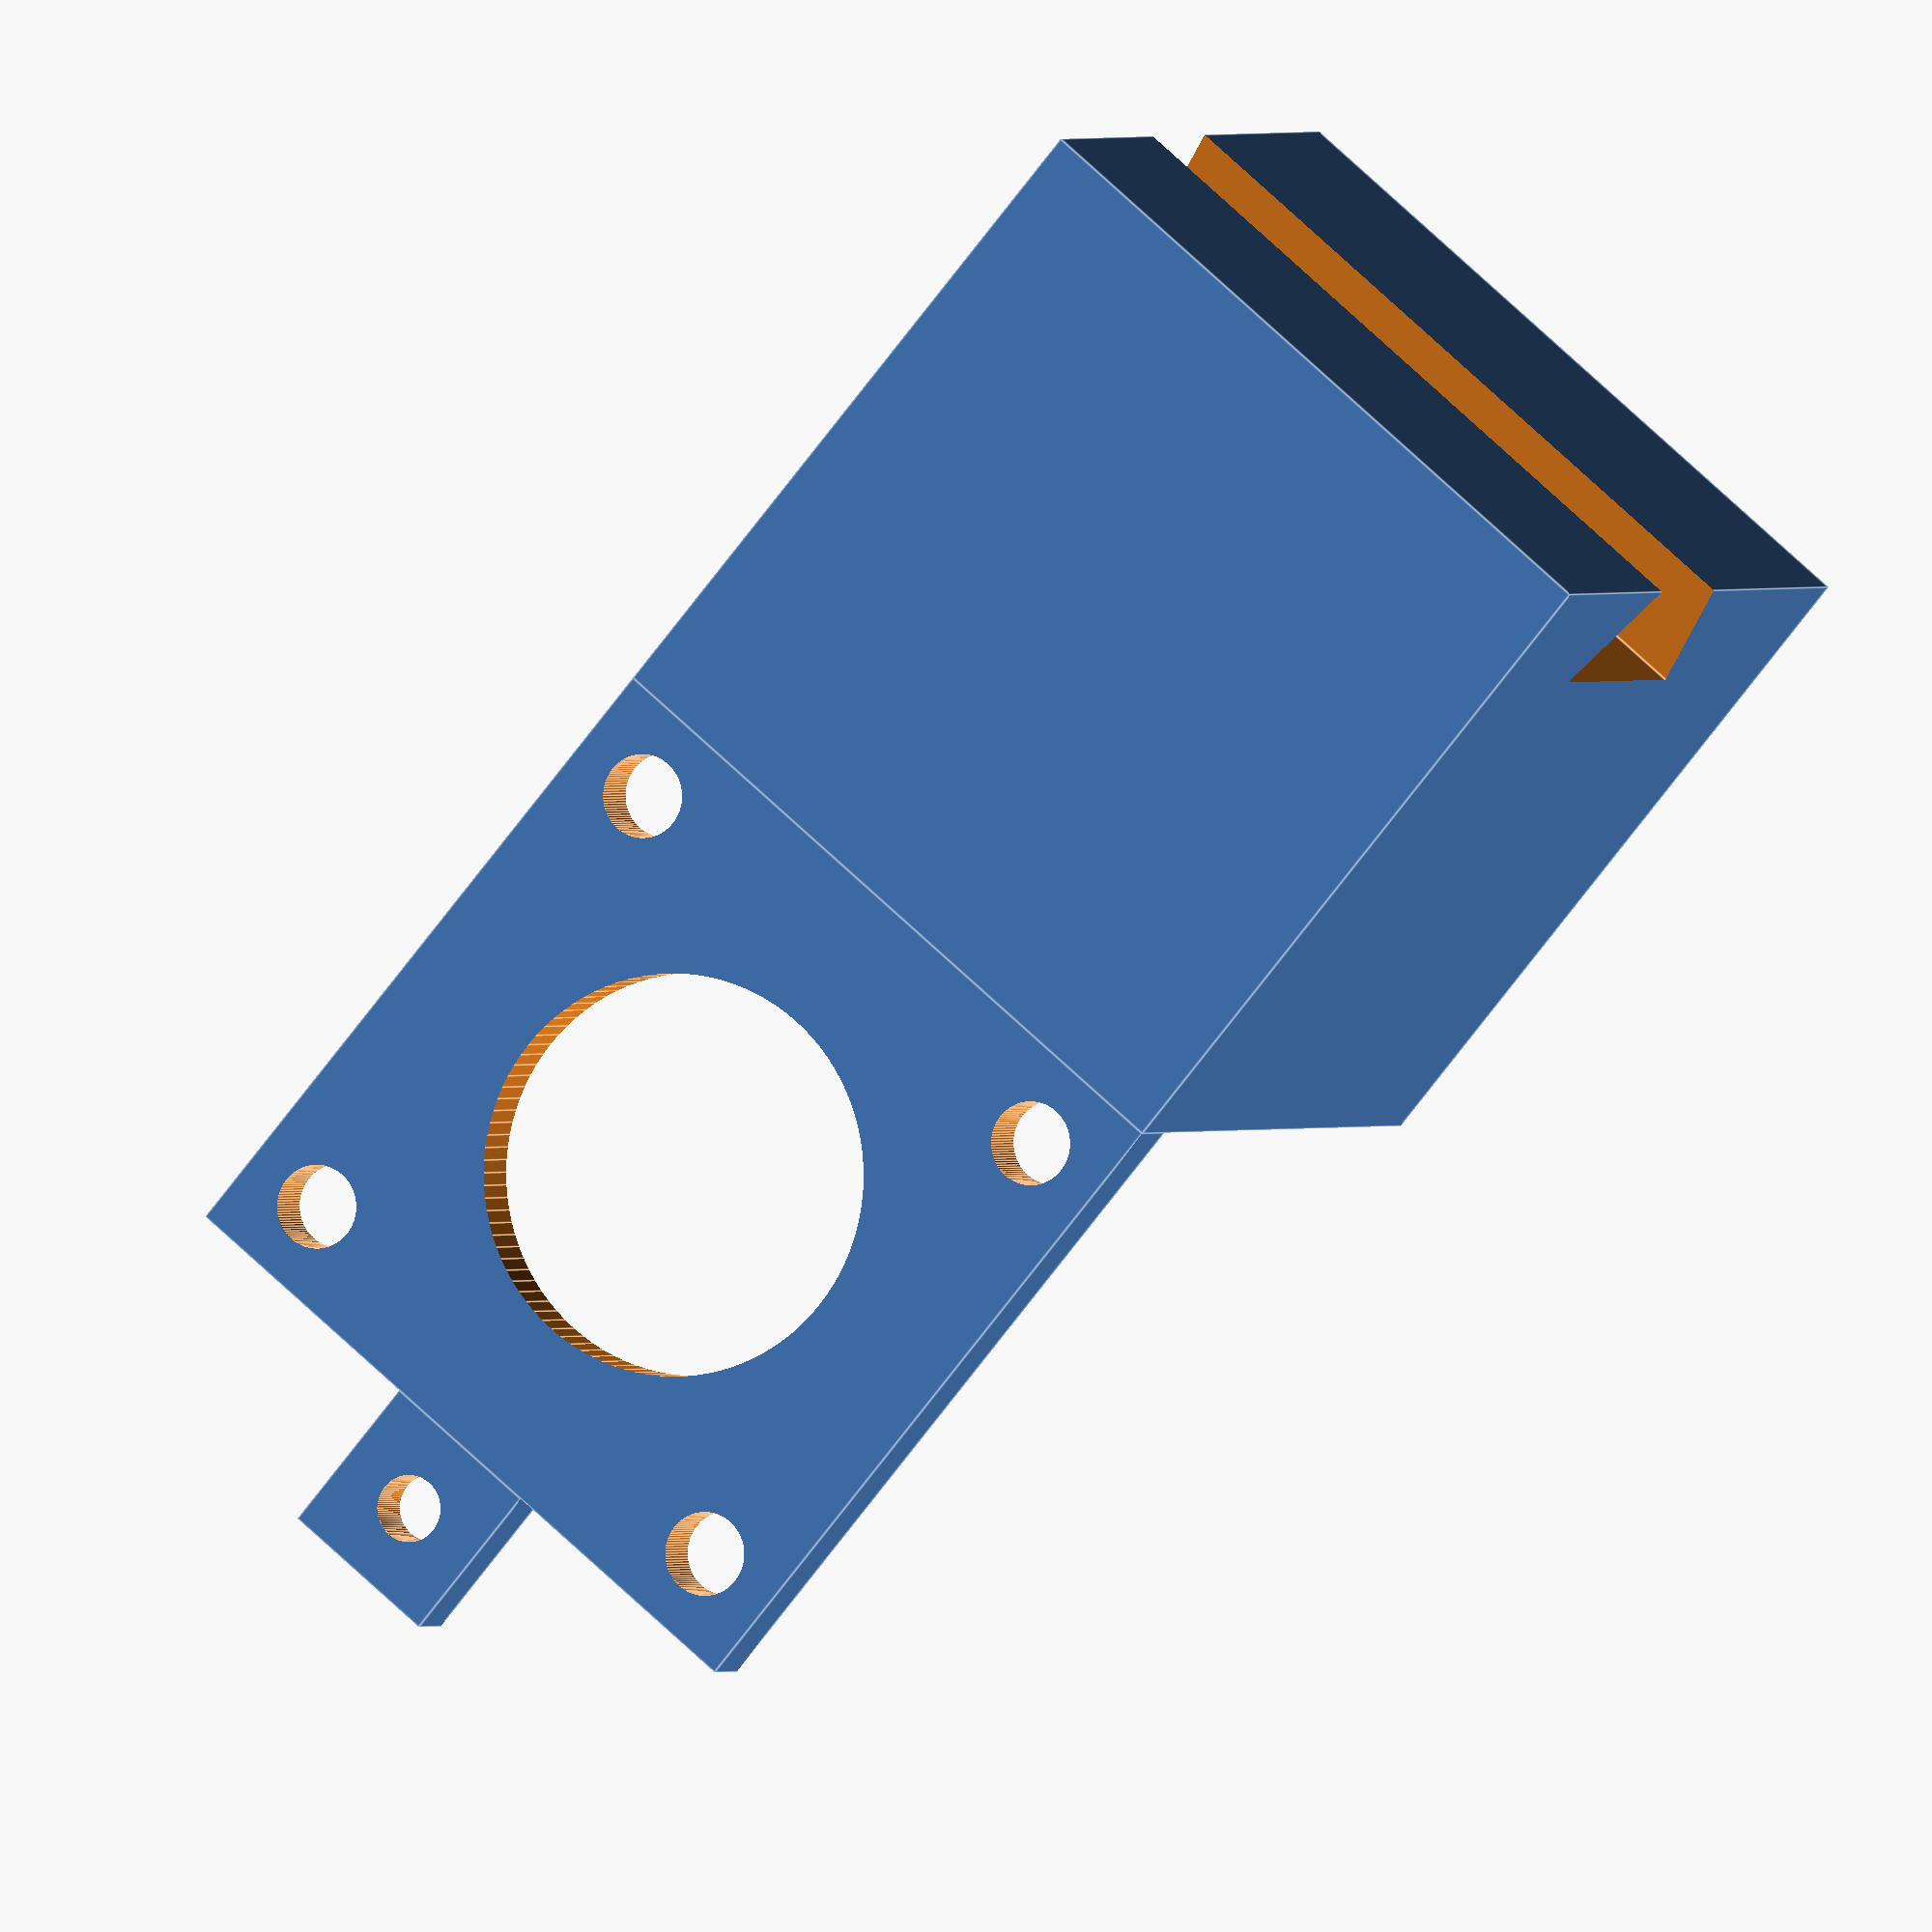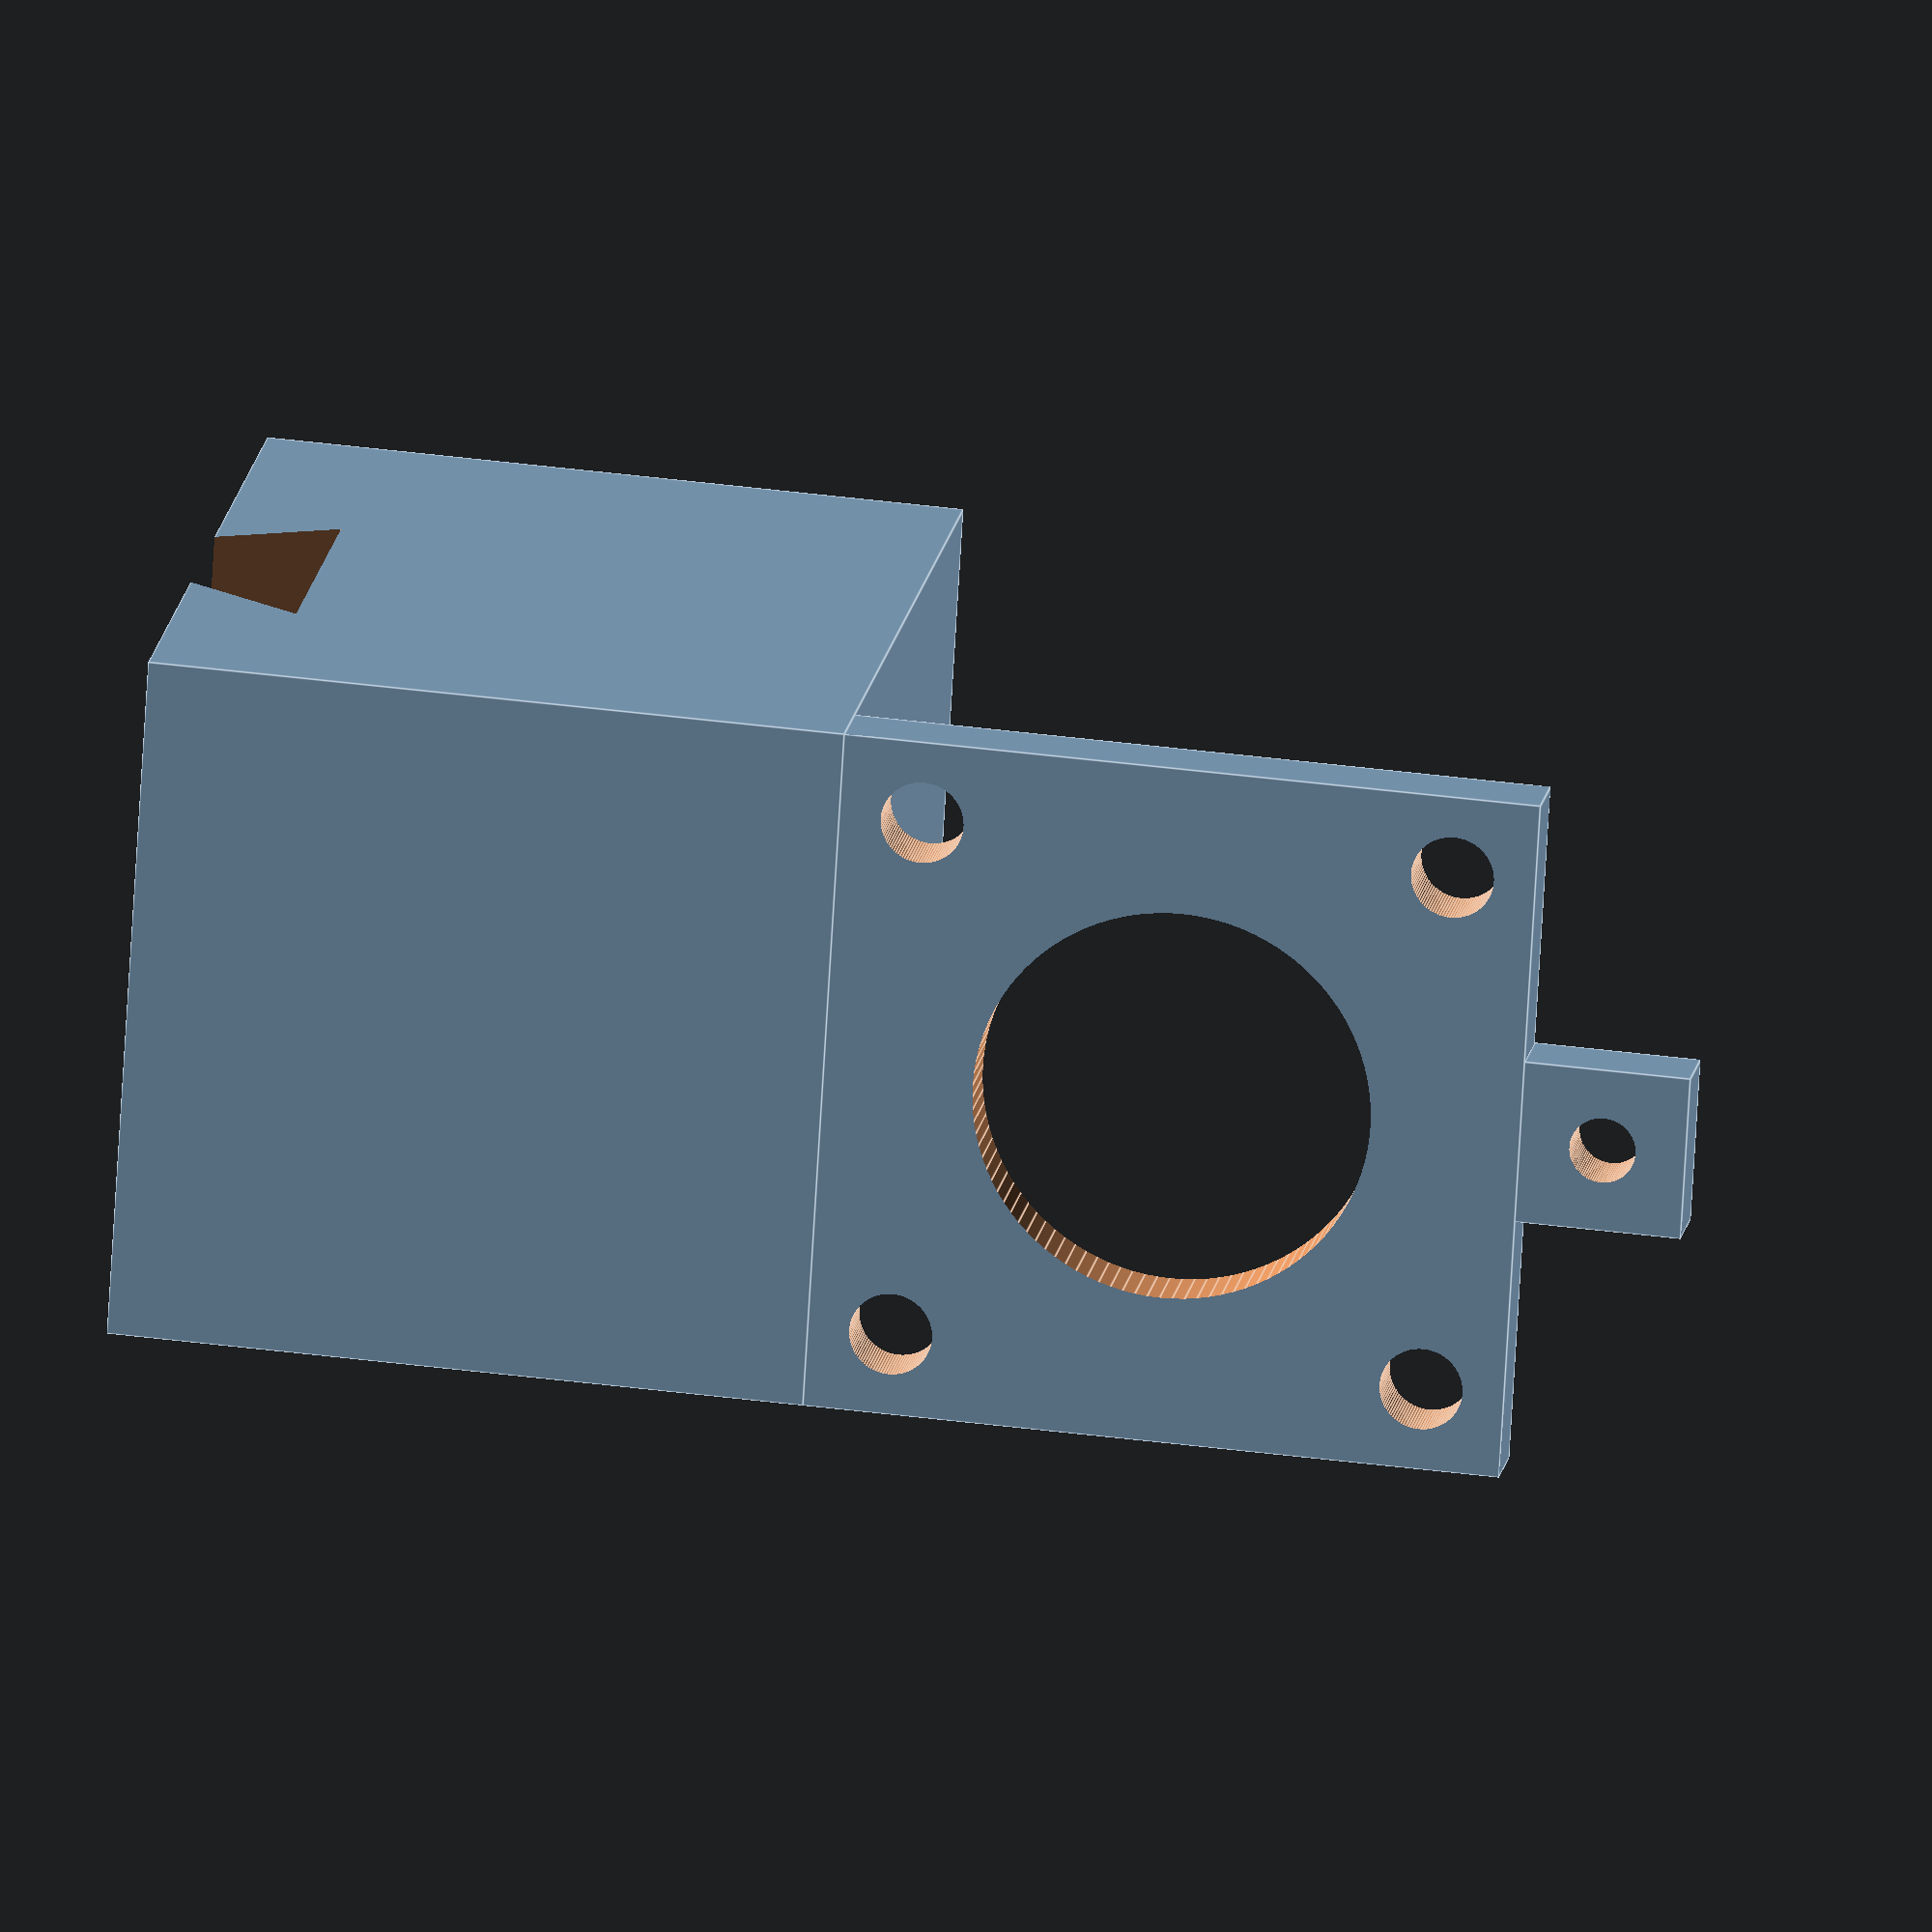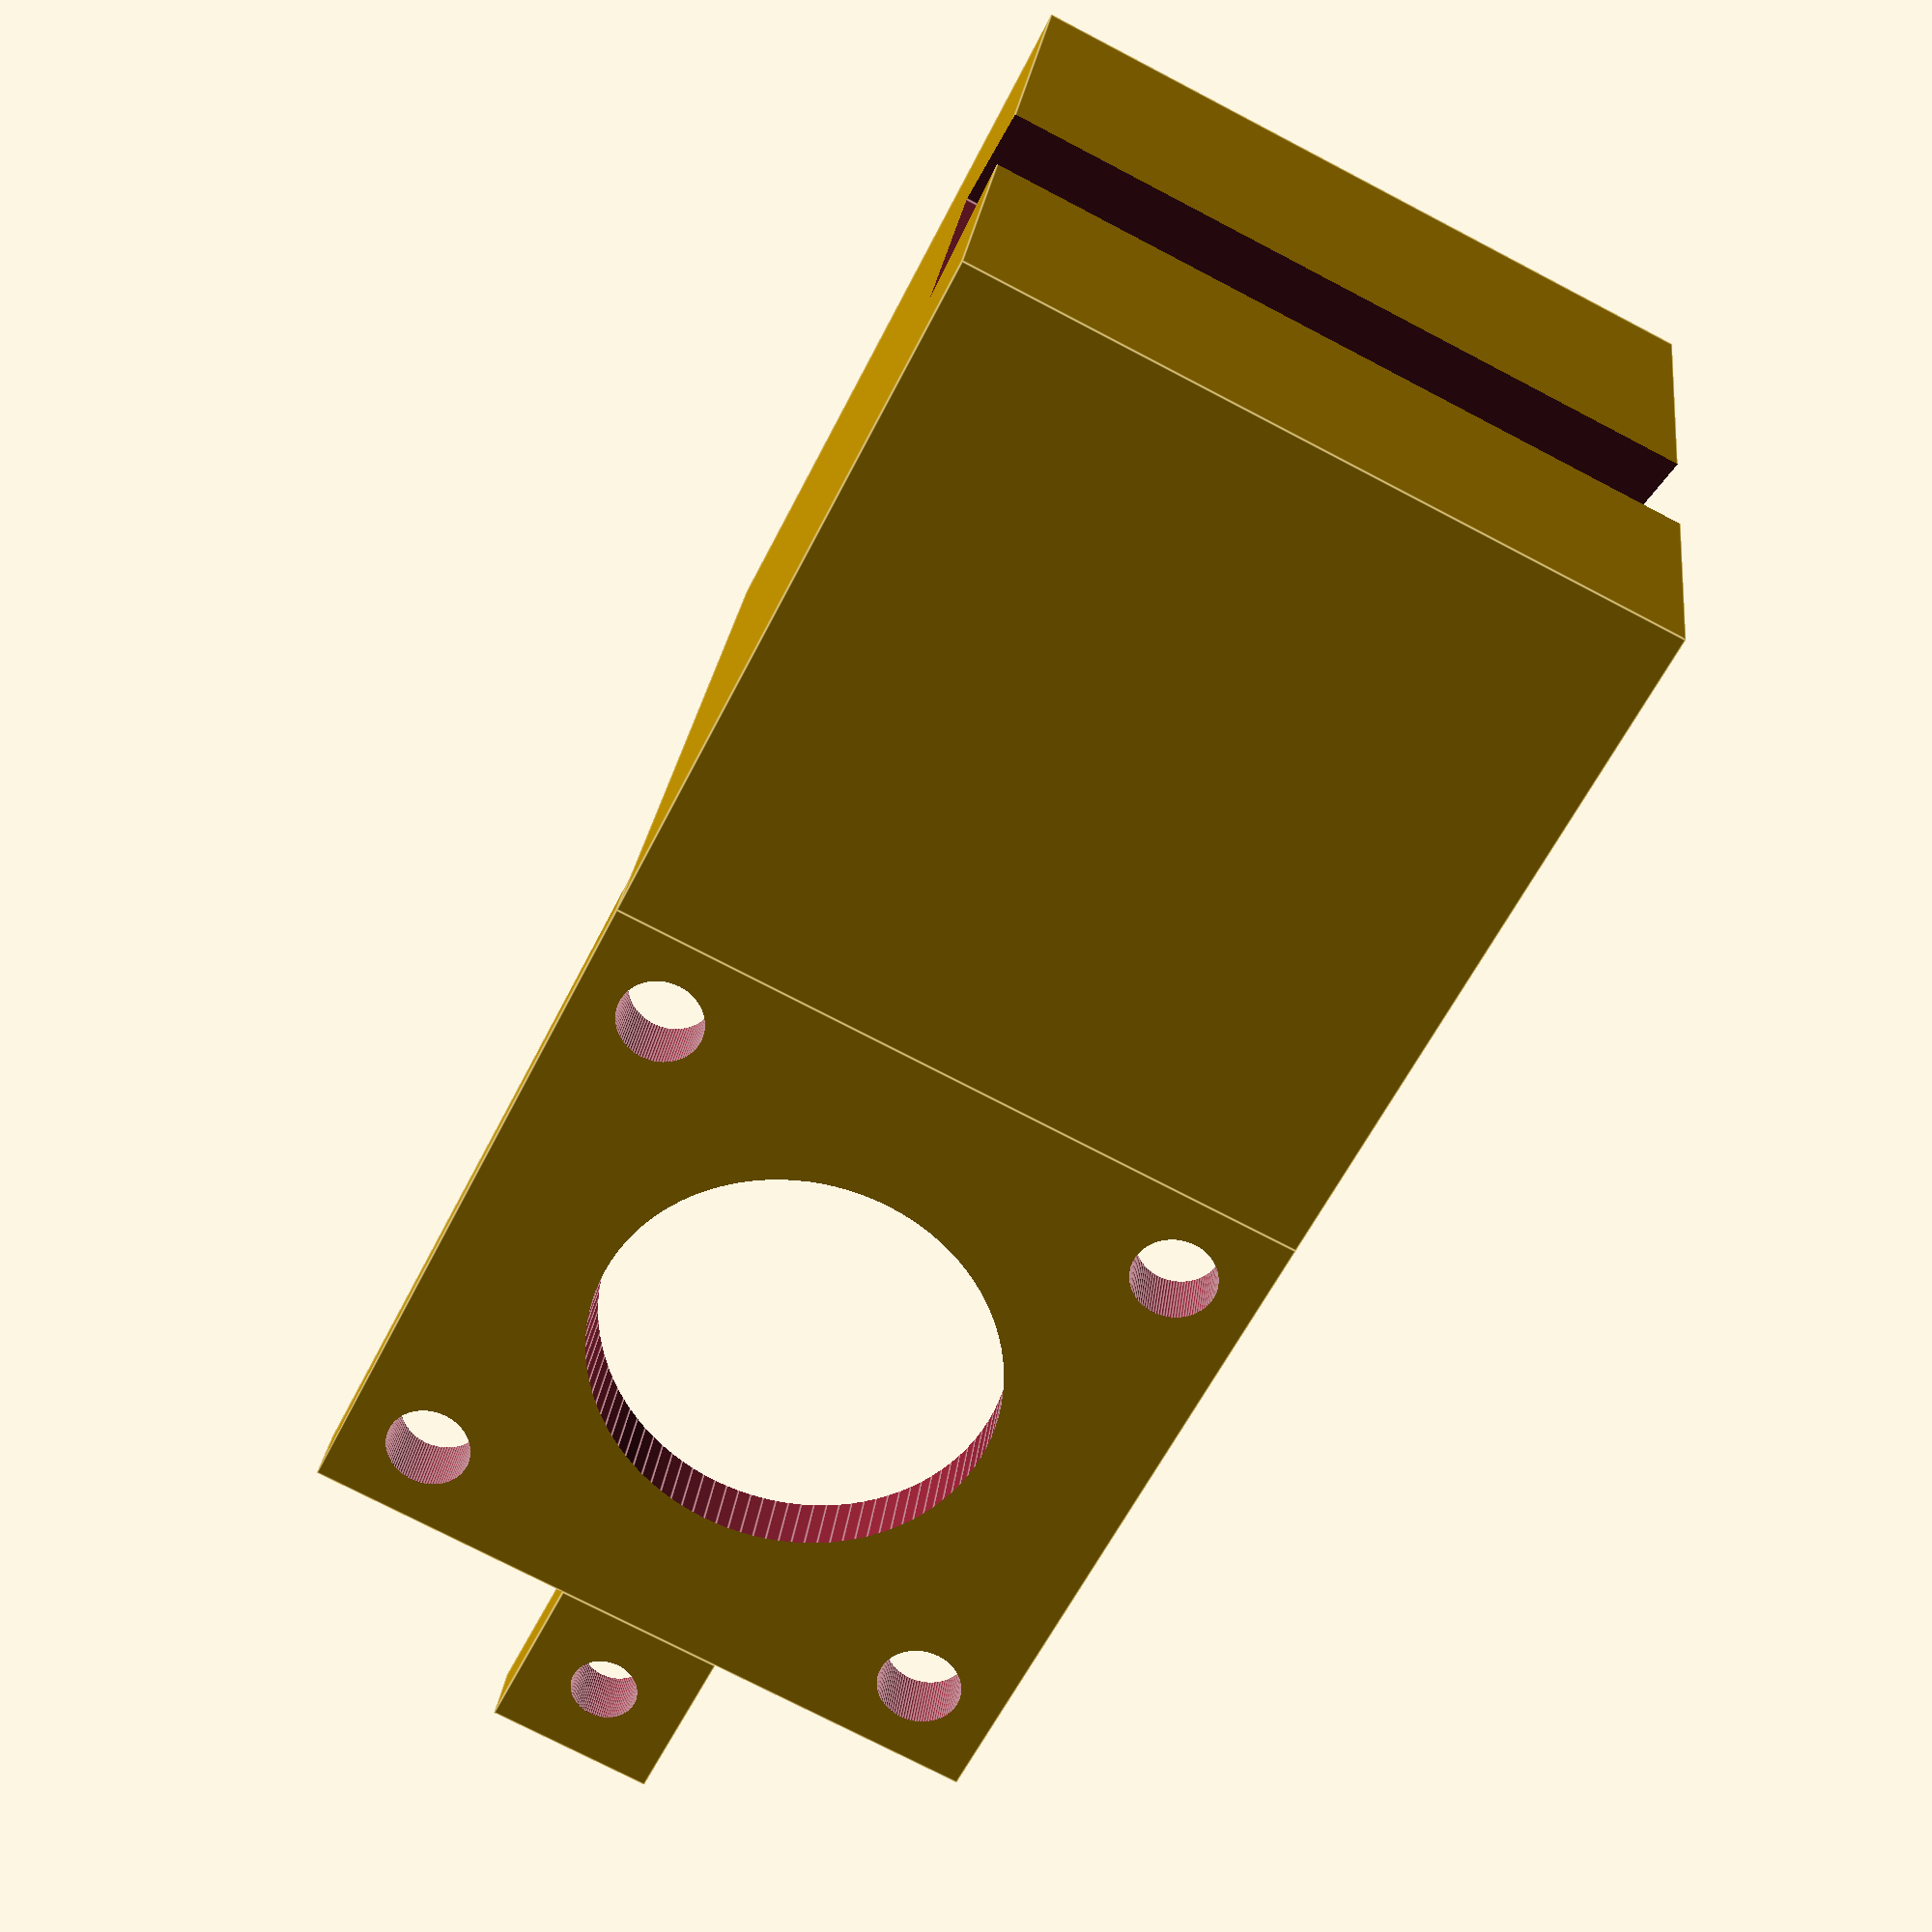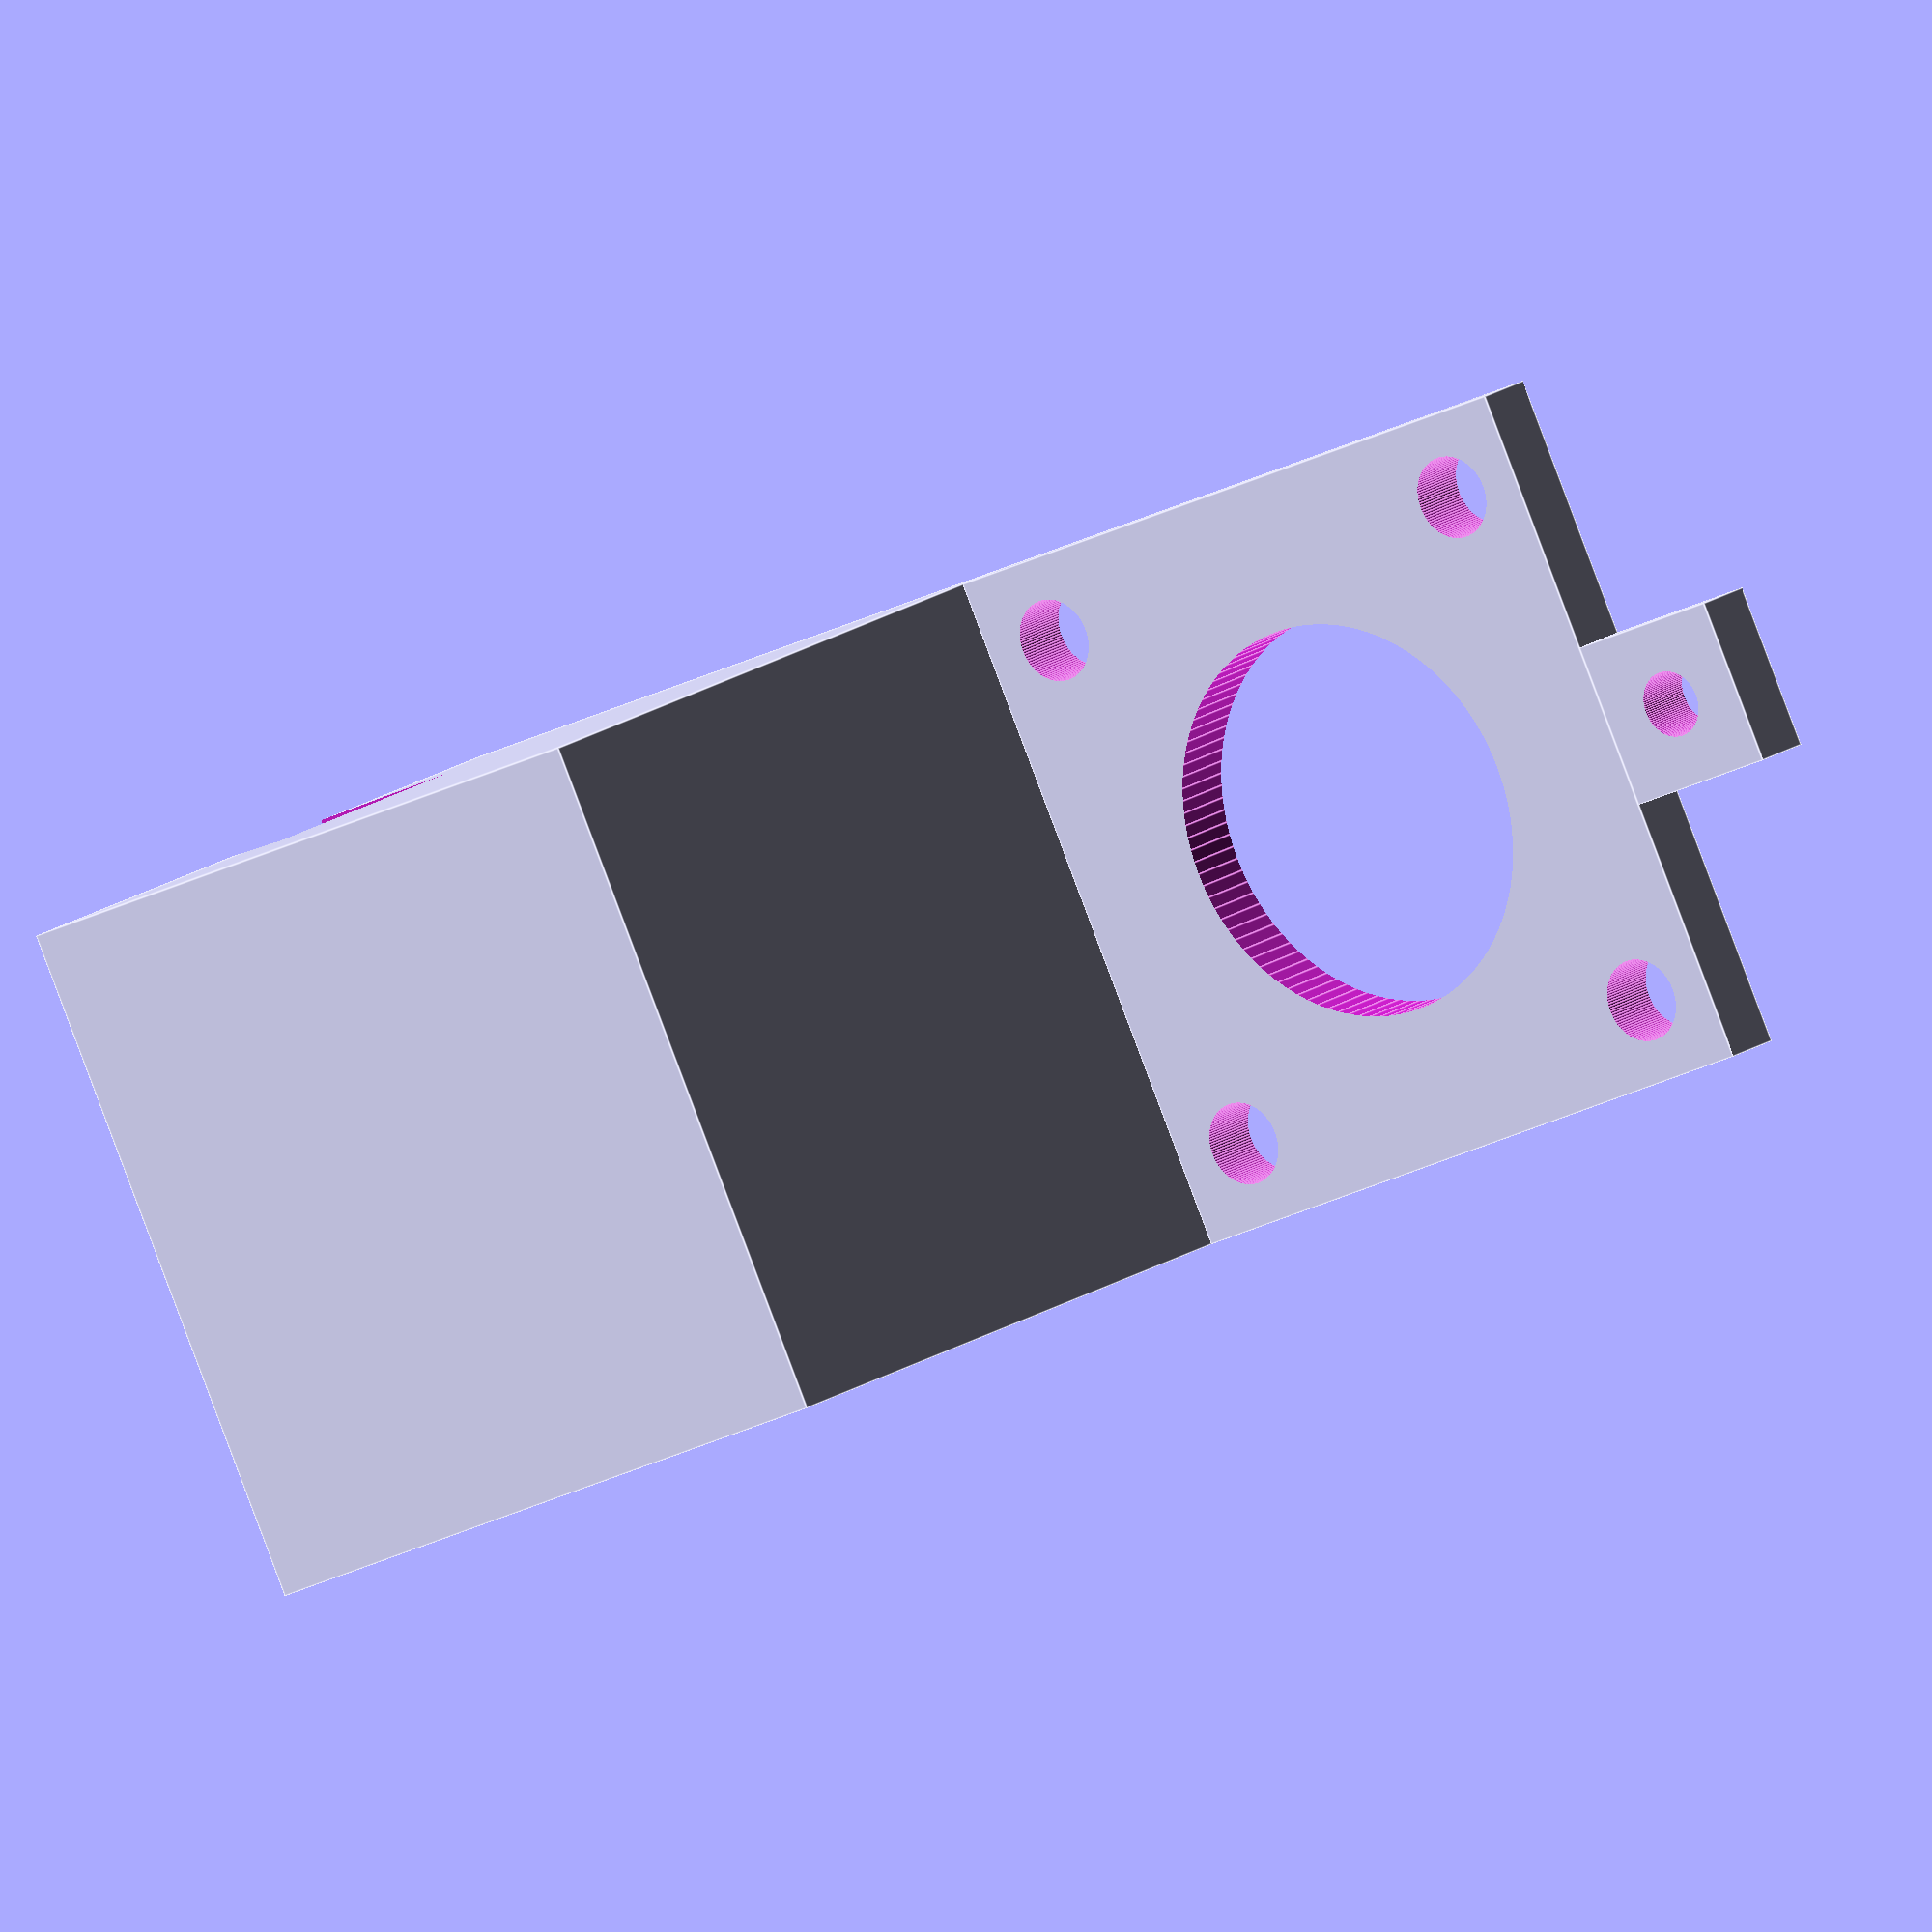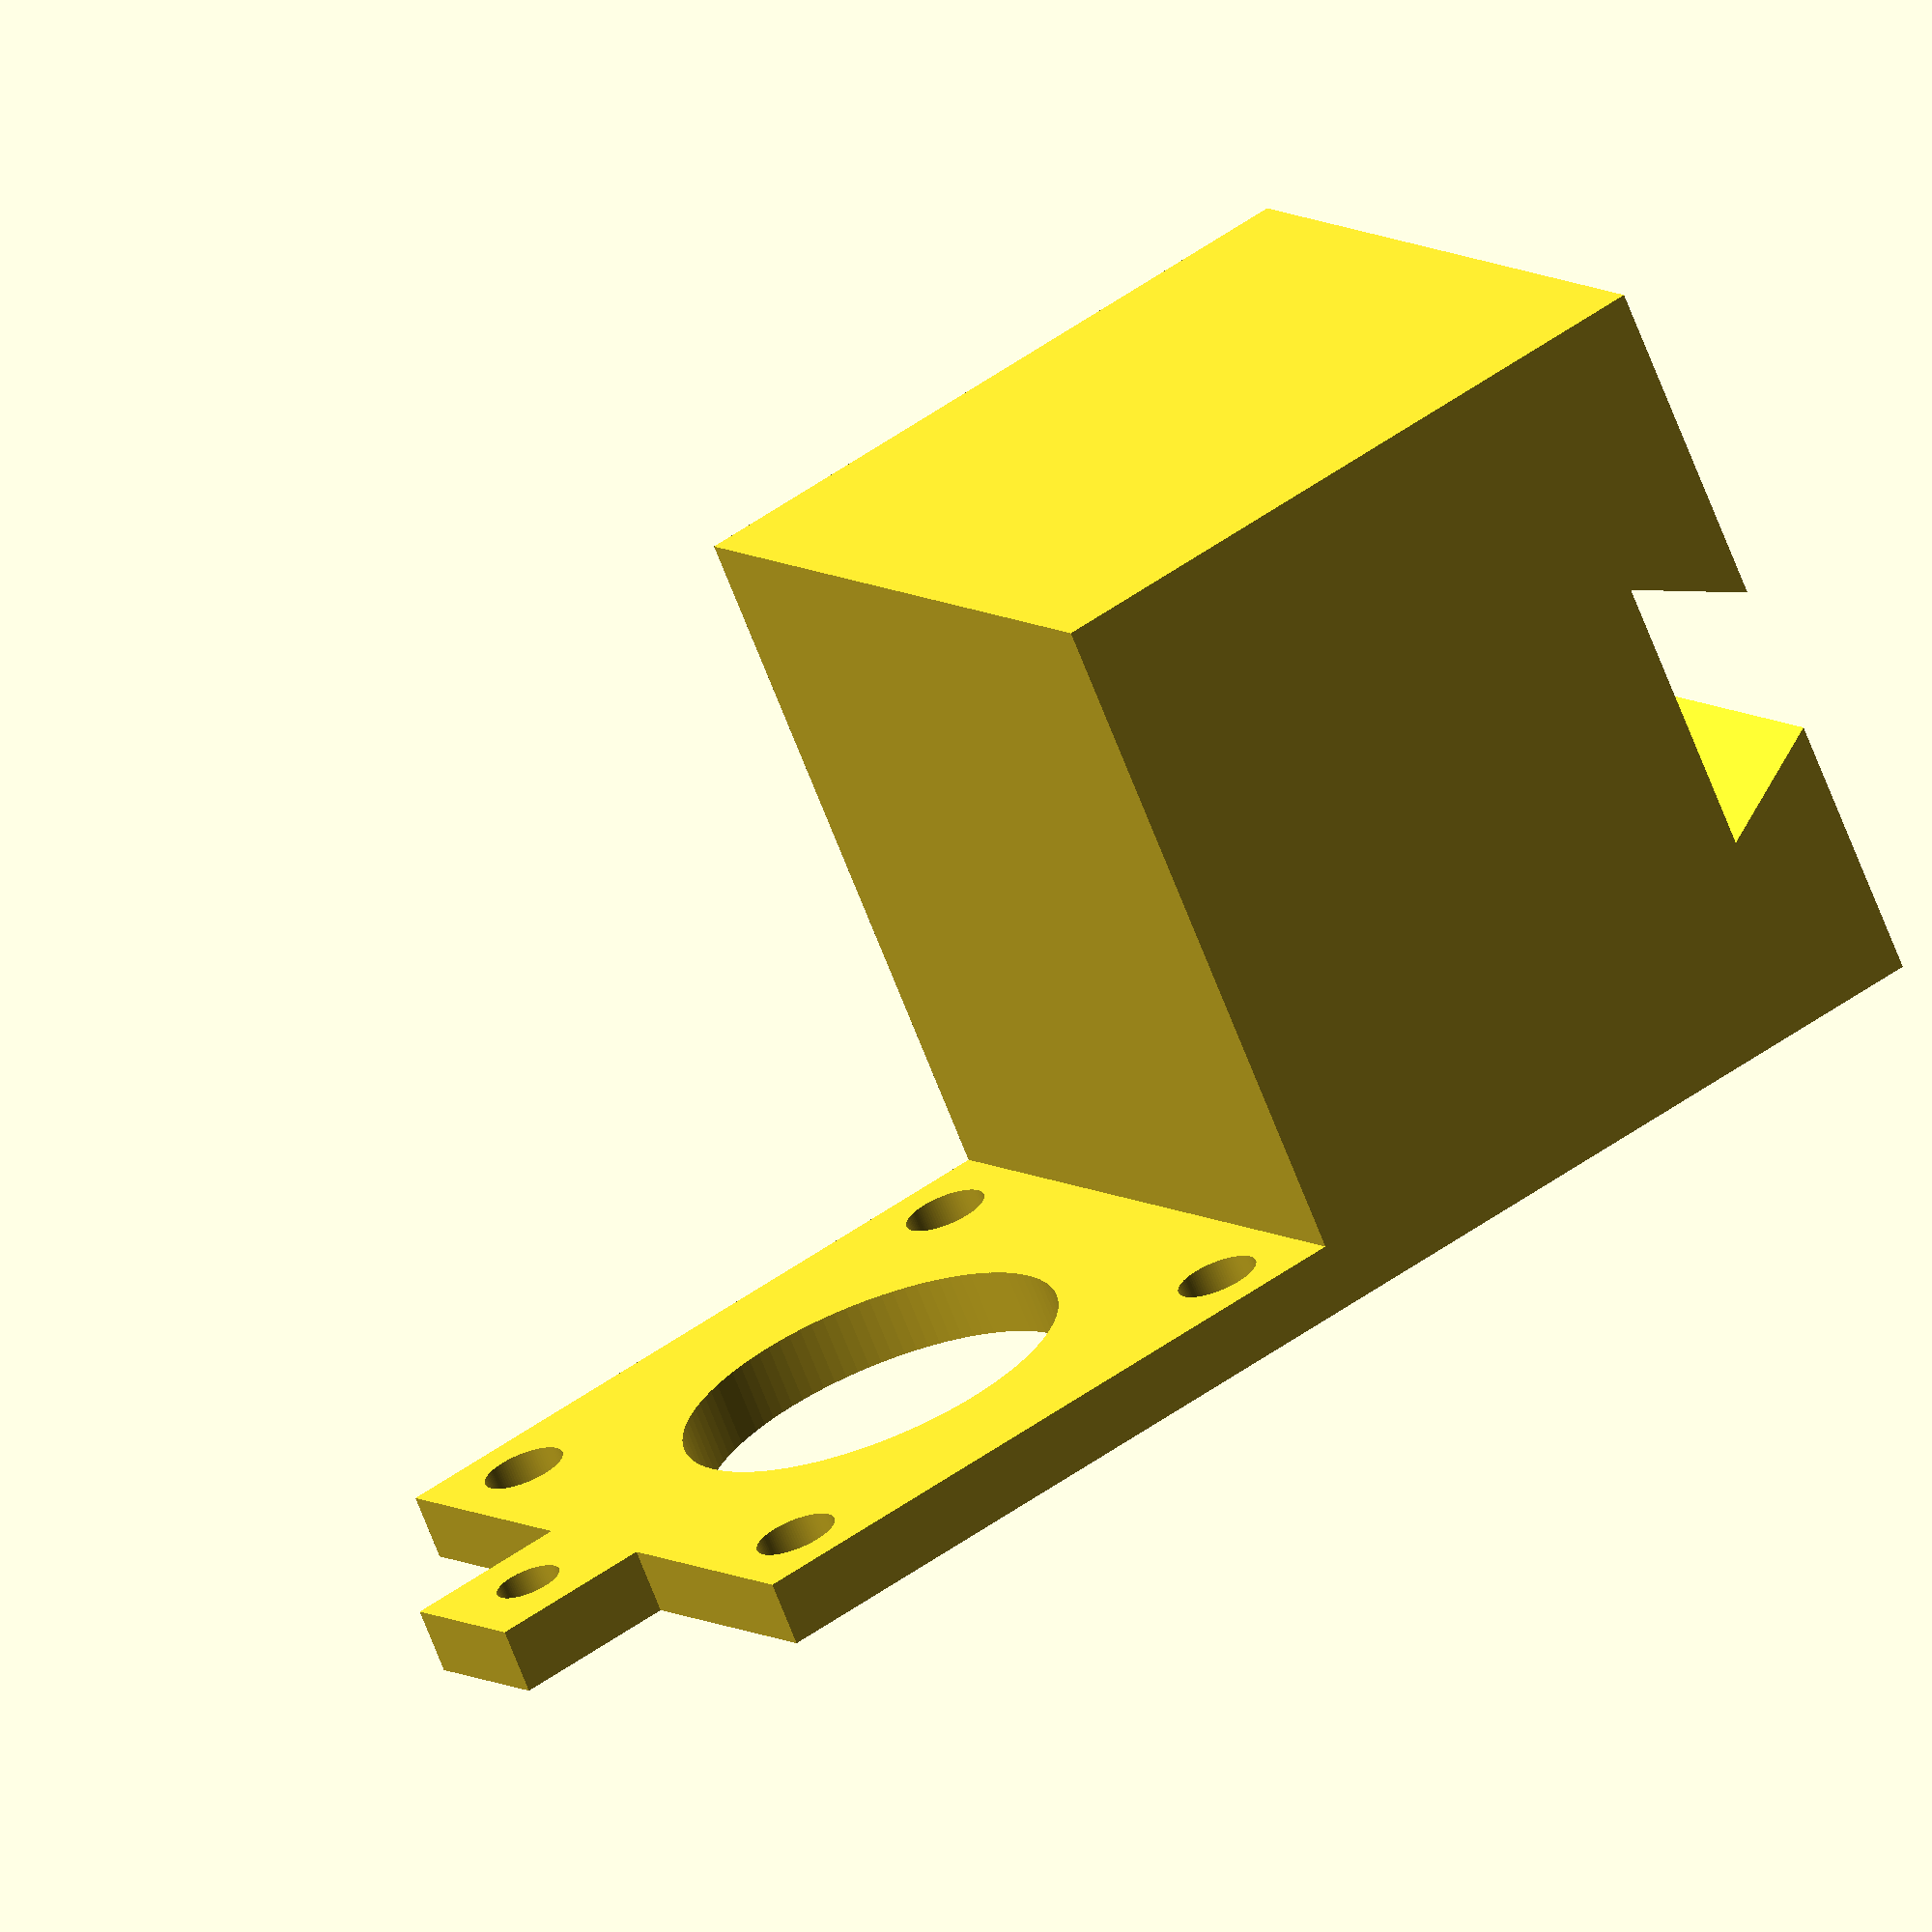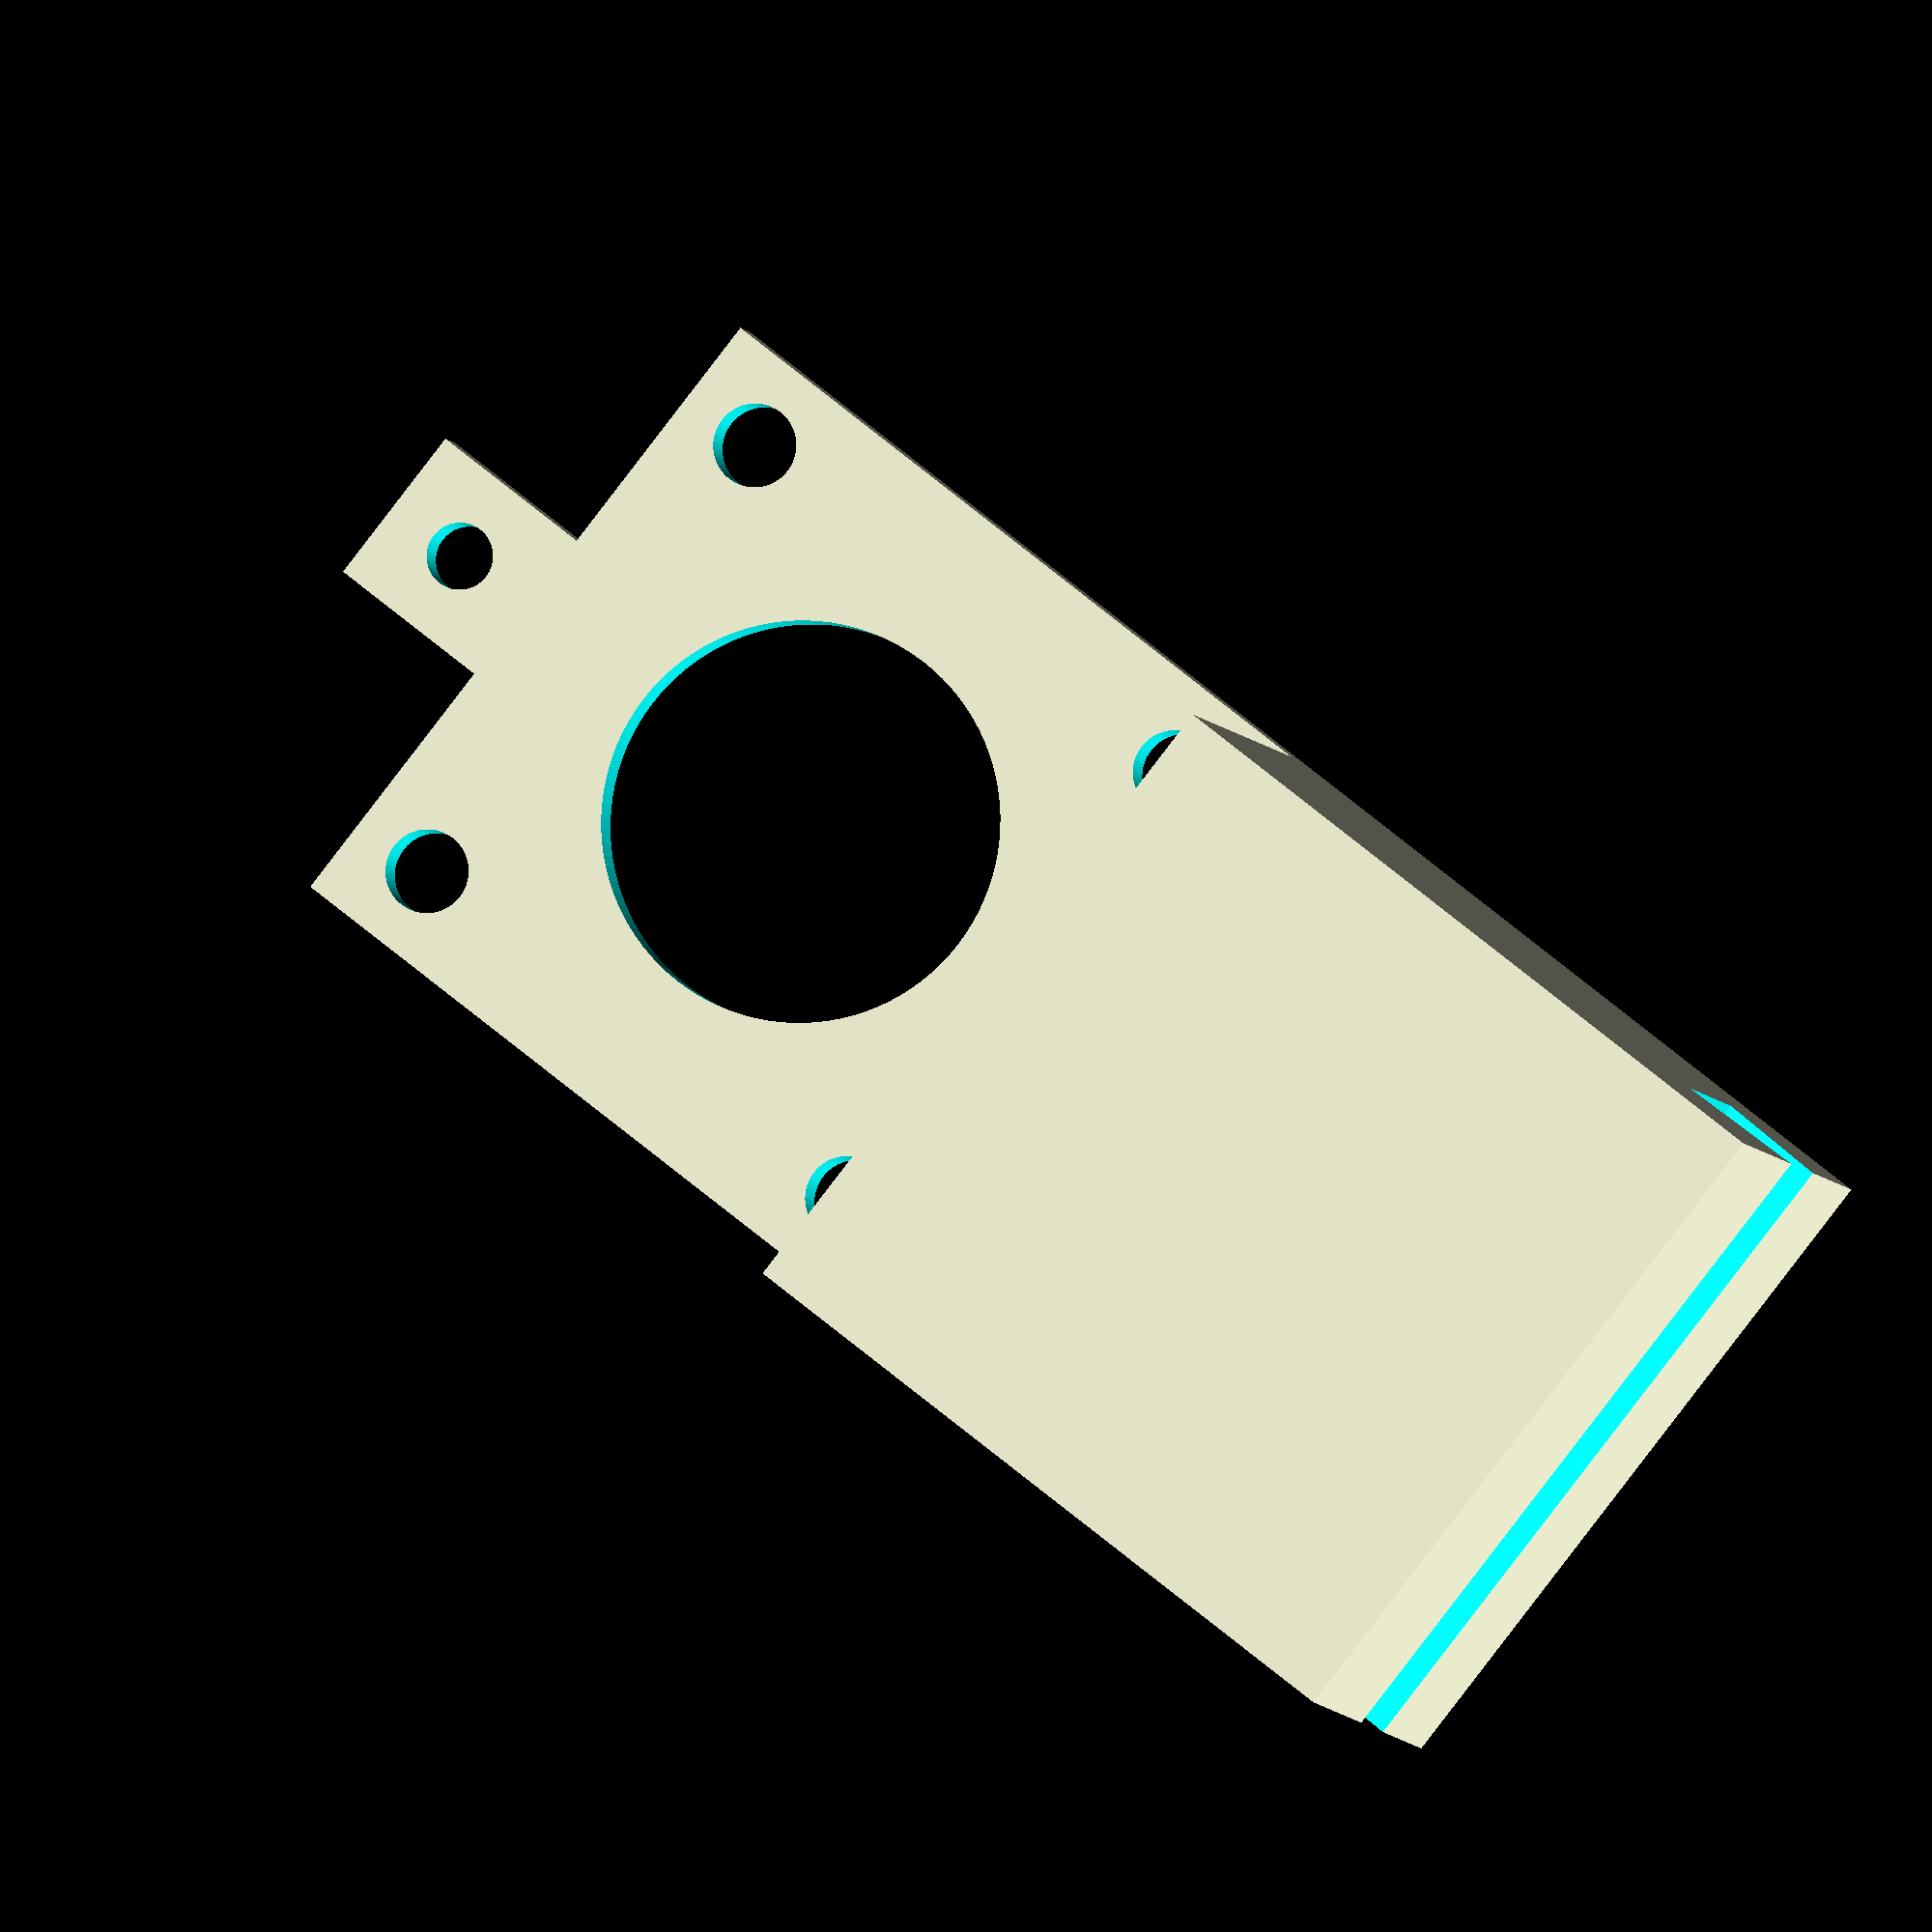
<openscad>
padding = 15;
single_plate_size = 42;
offset = single_plate_size + padding;
plate_width = 4;

difference() {
    cube([42,plate_width,42]);
    translate([5,30,5])
        rotate([90,0,0]) cylinder(h=100,r=2.5,center = false, $fn= 100);
    translate([5,30,37])
        rotate([90,0,0]) cylinder(h=100,r=2.5,center = false, $fn= 100);
    translate([37,30,5])
        rotate([90,0,0]) cylinder(h=100,r=2.5,center = false, $fn= 100);
    translate([37,30,37])
        rotate([90,0,0]) cylinder(h=100,r=2.5,center = false, $fn= 100);
    translate([21,10,21])
        rotate([90,0,0]) cylinder(h=100,r=12,center = false, $fn= 100); //12.5?
}

difference() {
    translate([16,0,42]) cube([10, plate_width ,10]);
    translate([21,10,47]) rotate([90,0,0]) cylinder(h=50,r=2,center = false, $fn= 100);
}

difference() {
    motor_width = 42;
    motor_height = 42;
    motor_depth = 42;
    translate([0, 0, - single_plate_size]) {
        cube([motor_width, motor_depth + plate_width, motor_height]);
        
    }

    rotate([0, 90, 0]) {
        translate([motor_width - 2, motor_width / 2, motor_width / 2 ]) {
            cylinder(50, r=10, $fn=3, center=true);
        }
    }
}

</openscad>
<views>
elev=253.7 azim=155.1 roll=37.3 proj=o view=edges
elev=321.8 azim=110.8 roll=279.5 proj=o view=edges
elev=240.1 azim=172.7 roll=26.6 proj=p view=edges
elev=23.3 azim=238.4 roll=312.3 proj=o view=edges
elev=129.5 azim=144.5 roll=128.4 proj=o view=wireframe
elev=283.6 azim=12.9 roll=128.7 proj=o view=solid
</views>
